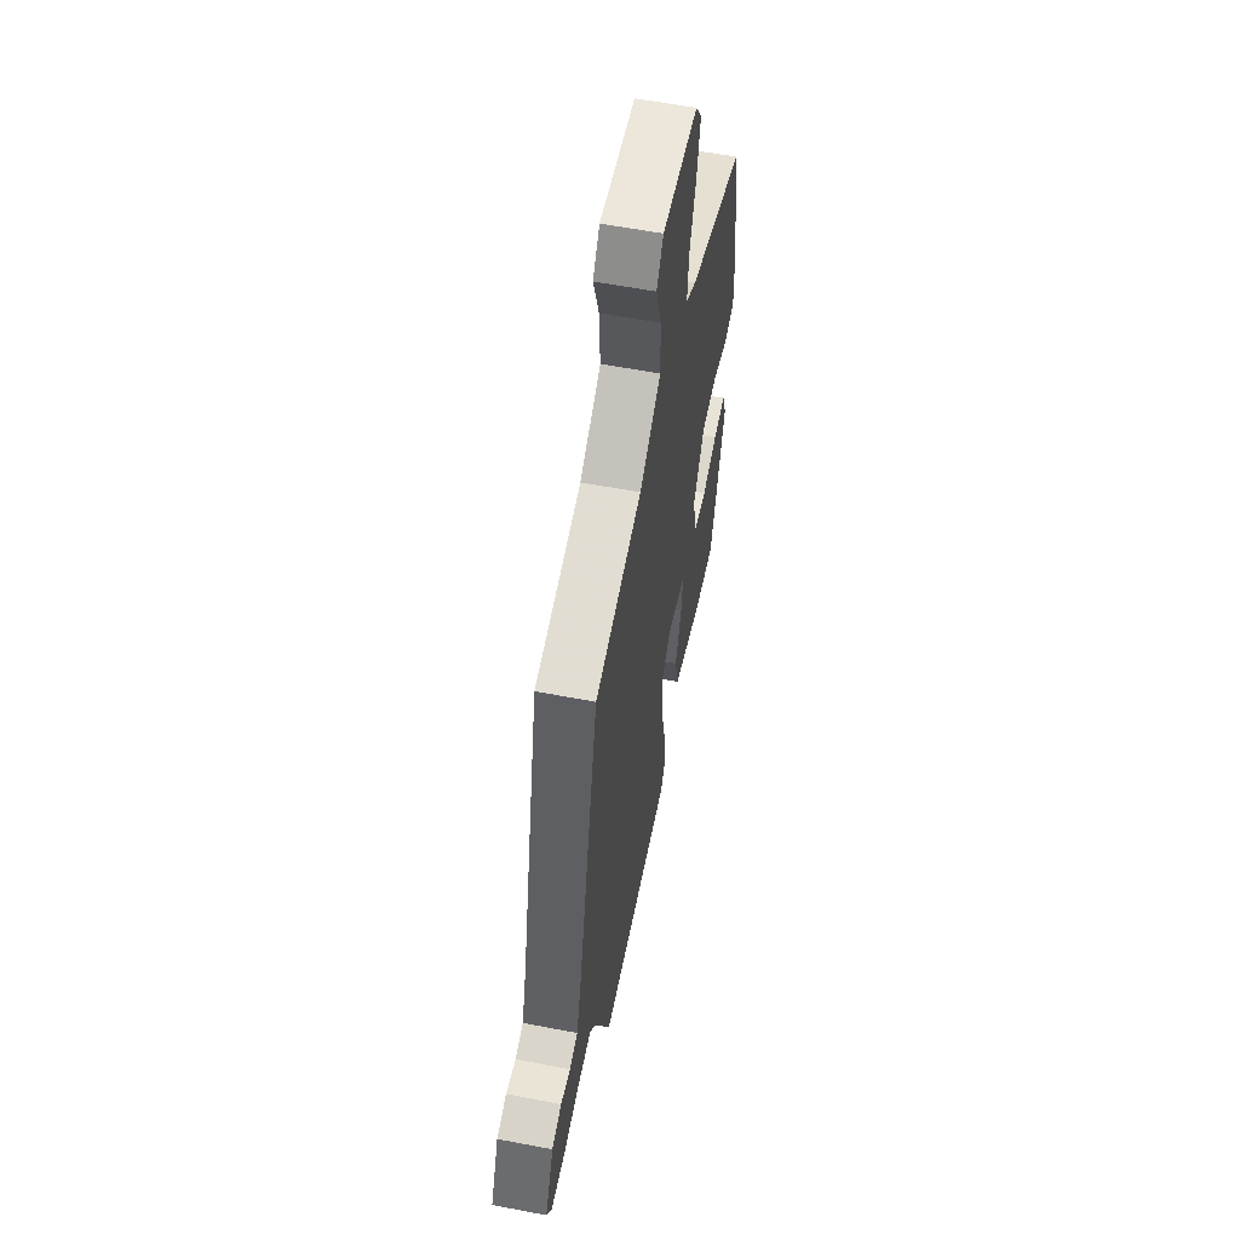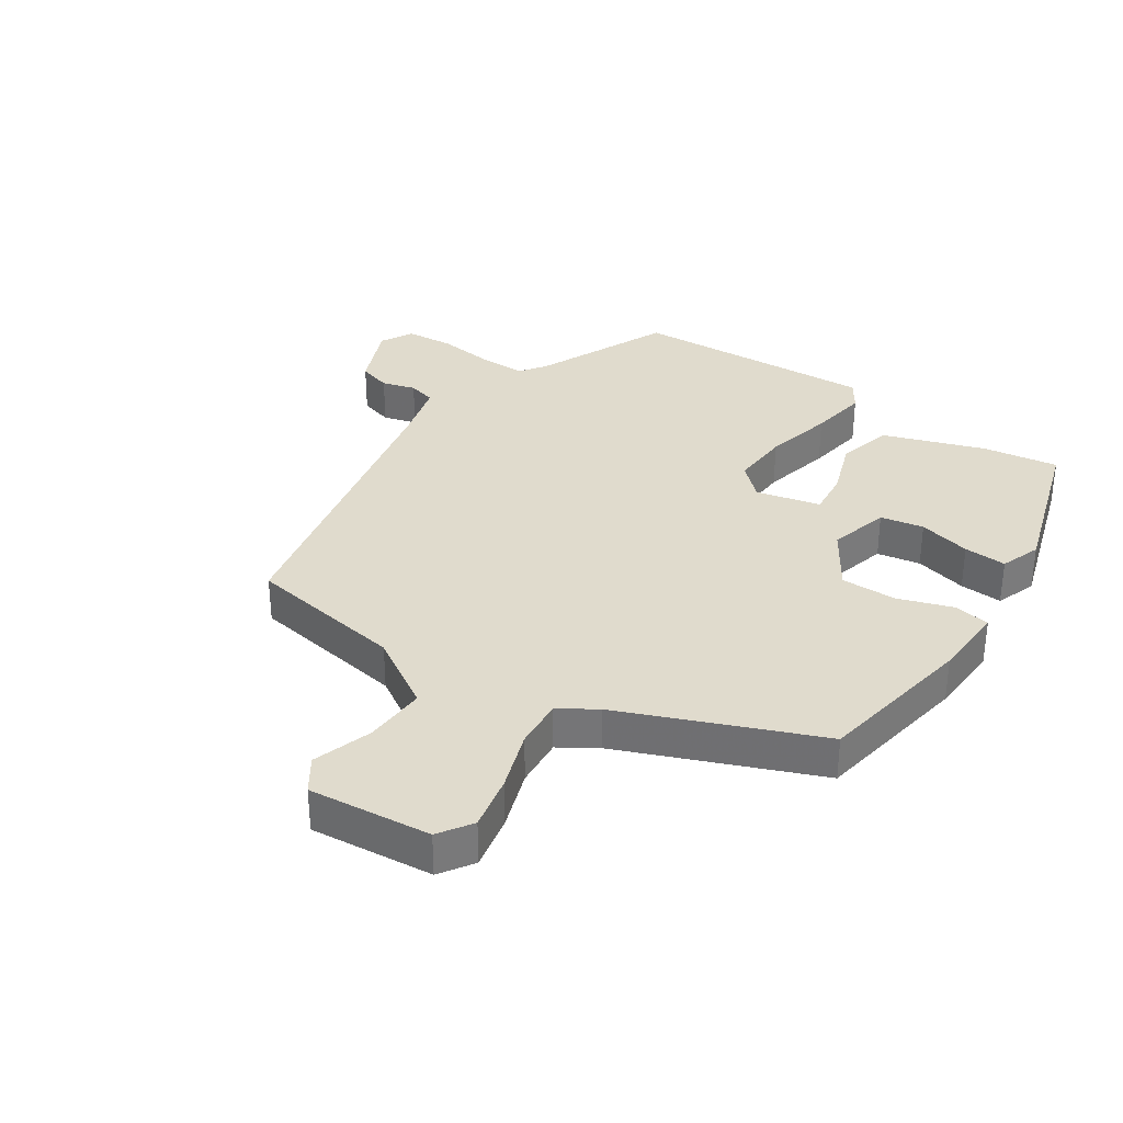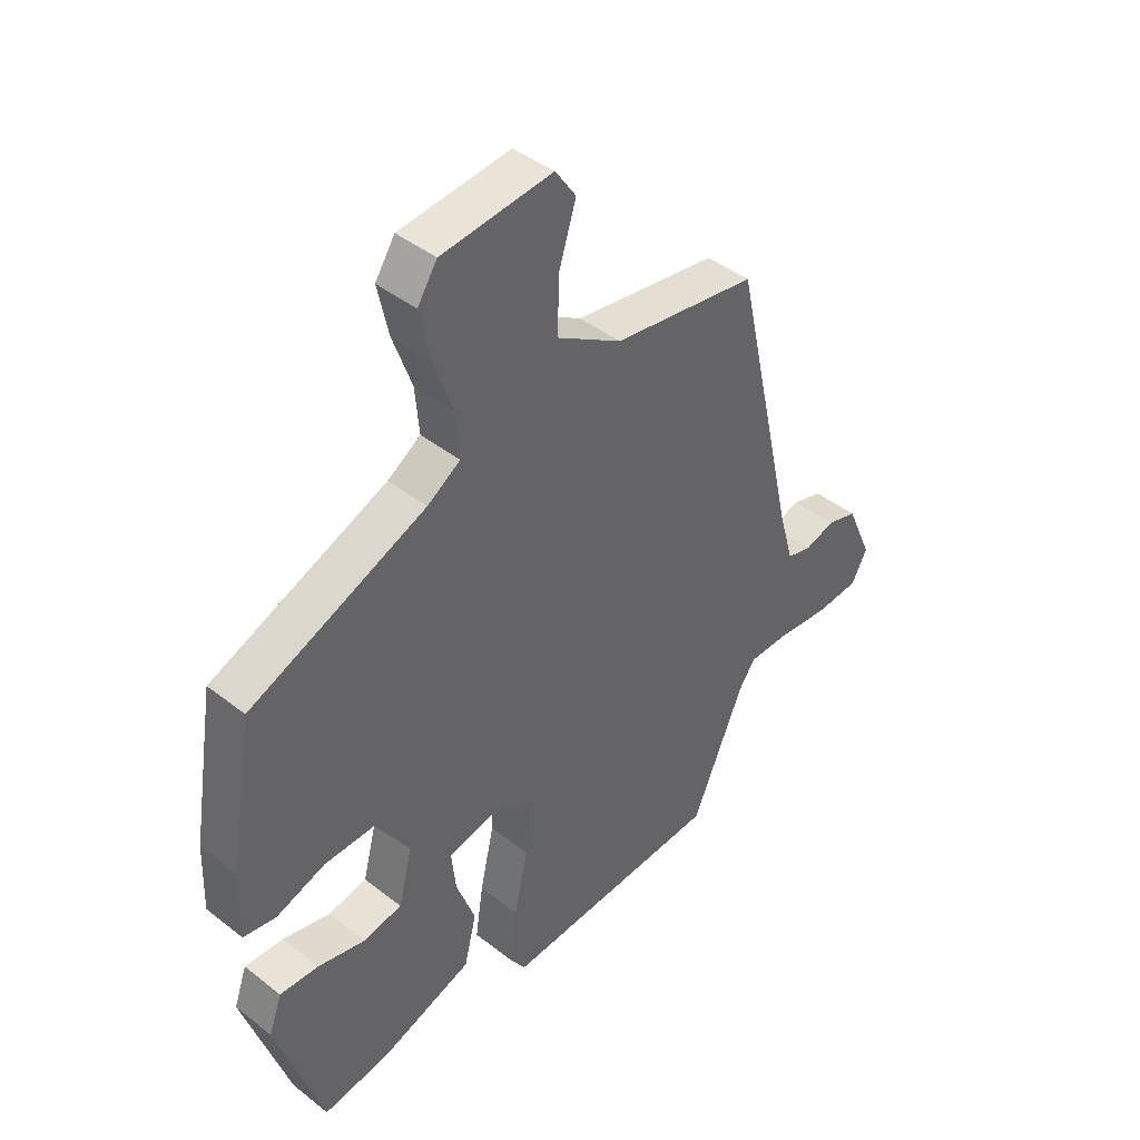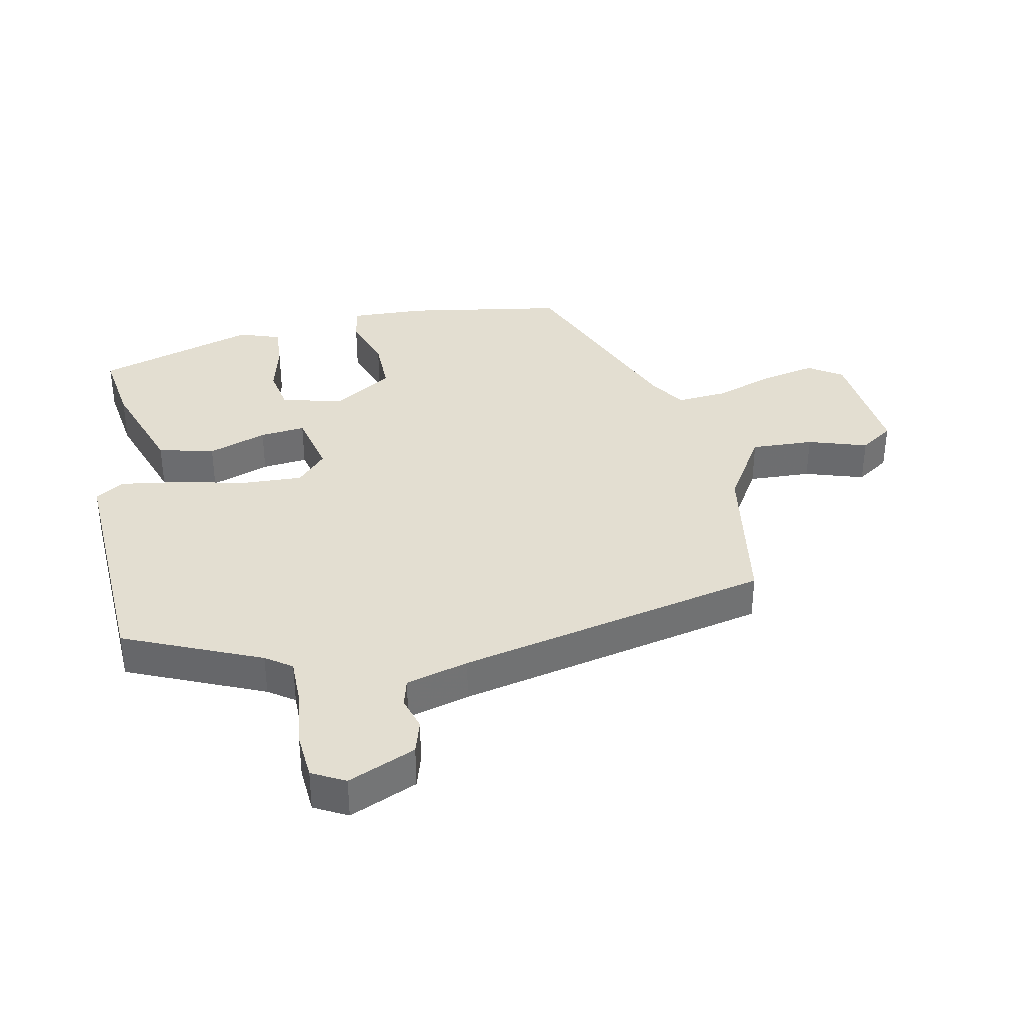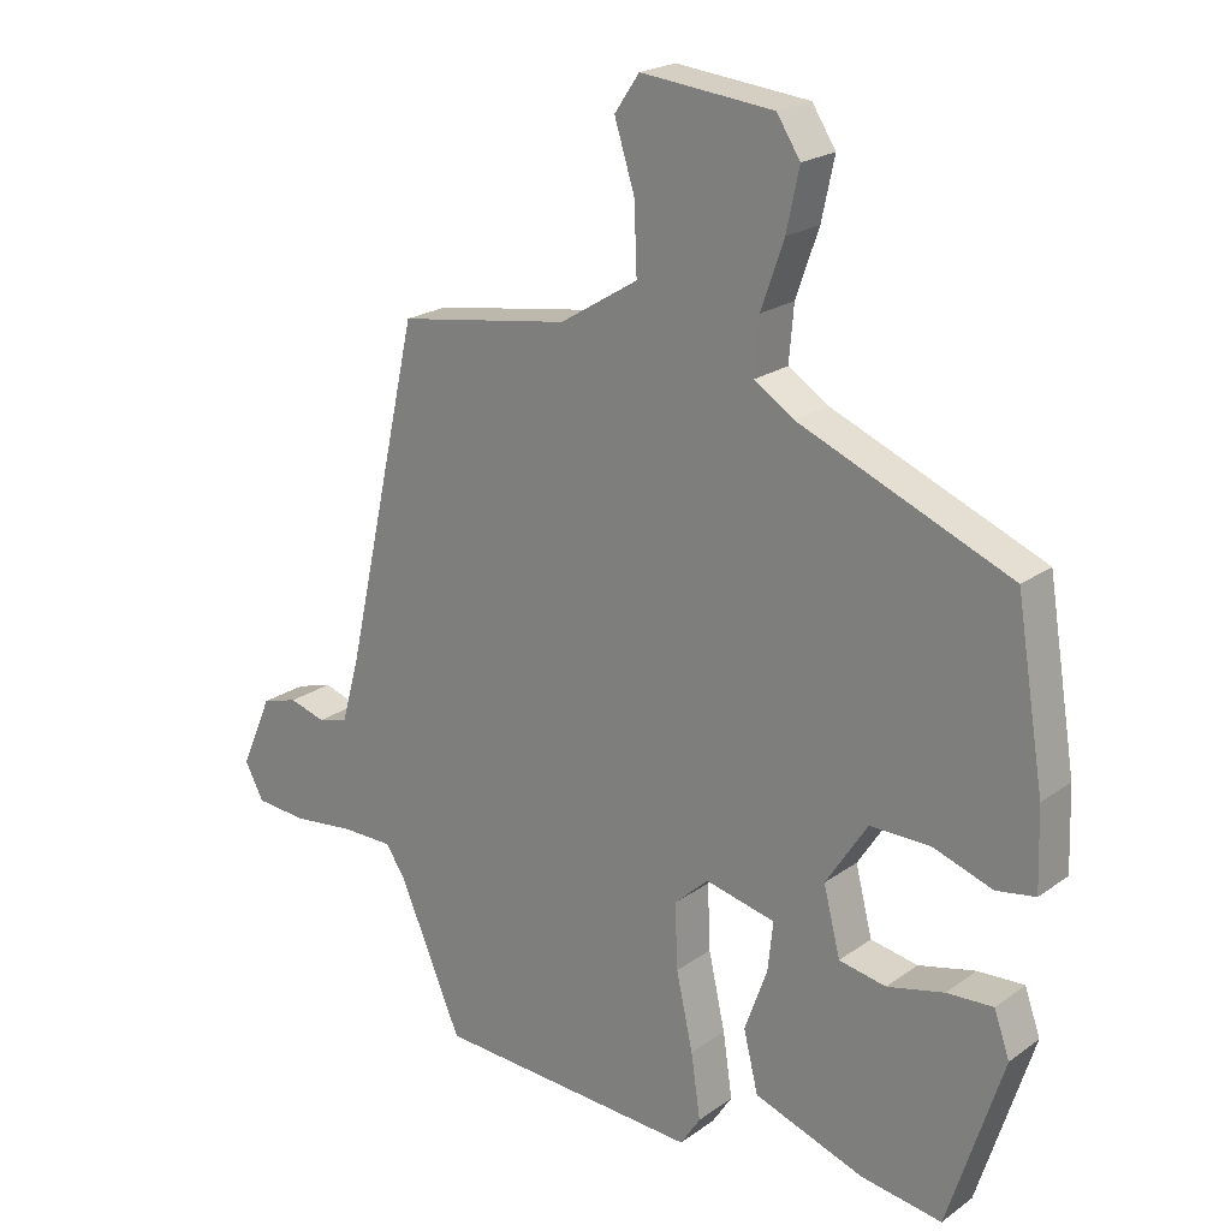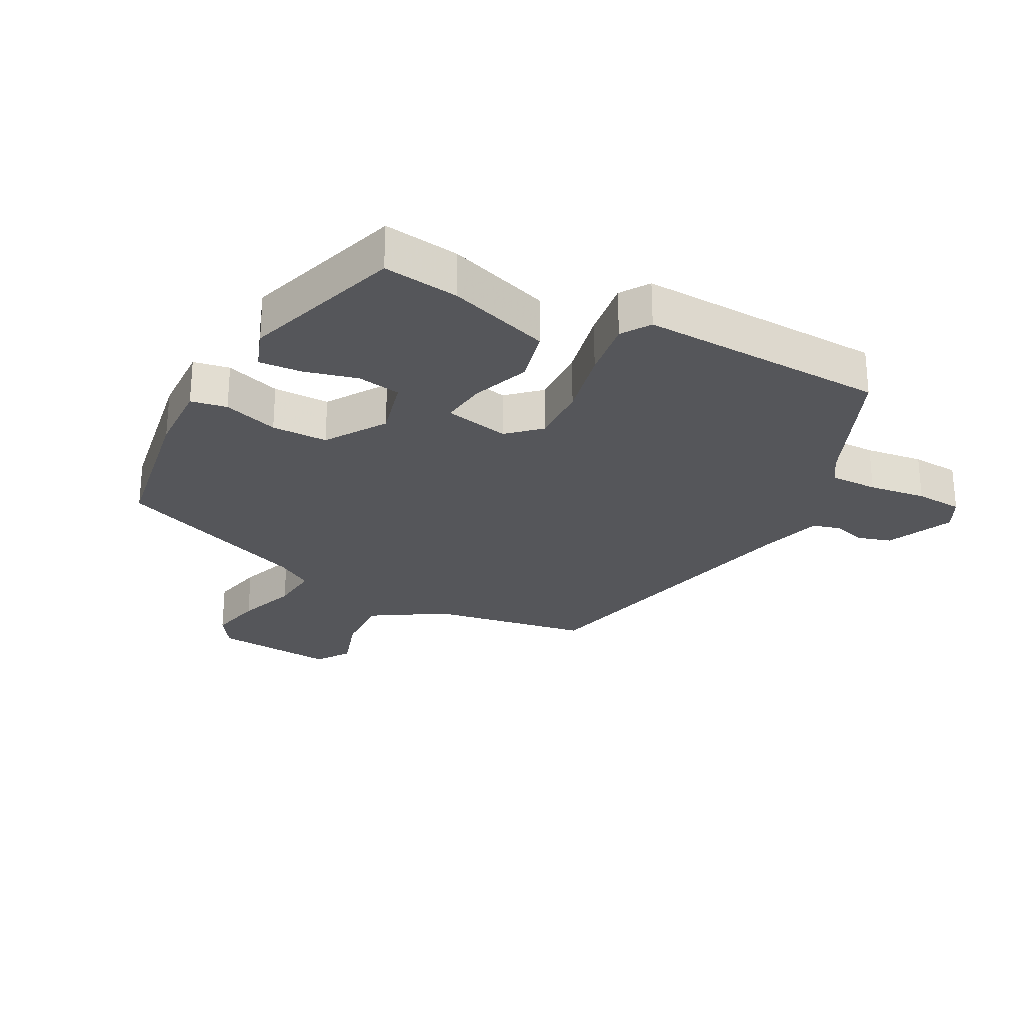
<metadata>
{"format":"obj","ext":"obj","renderer":"f3d","projection":"perspective","resolution":1024,"background":"white","views":[{"elev":58.8,"azim":-78.8,"up":"+Z"},{"elev":33.3,"azim":34.3,"up":"+Y"},{"elev":42.8,"azim":133.0,"up":"+Z"},{"elev":36.1,"azim":-101.4,"up":"+Y"},{"elev":21.5,"azim":38.7,"up":"+Z"},{"elev":-26.0,"azim":152.4,"up":"+Y"}]}
</metadata>
<code>
v 0.426 0.07 -0.506
v 0.305 0.07 -0.488
v 0.141 0.07 -0.431
v 0.119 0.07 -0.341
v 0.153 0.07 -0.247
v 0.161 0.07 -0.174
v 0.057 0.07 -0.15
v 0.006 0.07 -0.197
v 0.01 0.07 -0.294
v 0.035 0.07 -0.407
v 0.049 0.07 -0.503
v 0.019 0.07 -0.549
v -0.378 0.07 -0.529
v -0.472 0.07 -0.31
v -0.501 0.07 -0.268
v -0.577 0.07 -0.268
v -0.67 0.07 -0.279
v -0.747 0.07 -0.273
v -0.775 0.07 -0.22
v -0.728 0.07 -0.112
v -0.674 0.07 -0.096
v -0.62 0.07 -0.112
v -0.575 0.07 -0.1
v -0.547 0.07 0
v -0.434 0.07 0.501
v -0.177 0.07 0.542
v -0.06 0.07 0.614
v -0.064 0.07 0.715
v -0.094 0.07 0.81
v -0.057 0.07 0.864
v 0.14 0.07 0.844
v 0.175 0.07 0.79
v 0.156 0.07 0.702
v 0.122 0.07 0.605
v 0.115 0.07 0.524
v 0.174 0.07 0.486
v 0.488 0.07 0.356
v 0.53 0.07 0.099
v 0.534 0.07 -0.021
v 0.476 0.07 -0.031
v 0.388 0.07 -0.001
v 0.298 0.07 0
v 0.236 0.07 -0.096
v 0.261 0.07 -0.195
v 0.331 0.07 -0.208
v 0.416 0.07 -0.187
v 0.485 0.07 -0.183
v 0.508 0.07 -0.249
v 0.426 0 -0.506
v 0.305 0 -0.488
v 0.141 0 -0.431
v 0.119 0 -0.341
v 0.153 0 -0.247
v 0.161 0 -0.174
v 0.057 0 -0.15
v 0.006 0 -0.197
v 0.01 0 -0.294
v 0.035 0 -0.407
v 0.049 0 -0.503
v 0.019 0 -0.549
v -0.378 0 -0.529
v -0.472 0 -0.31
v -0.501 0 -0.268
v -0.577 0 -0.268
v -0.67 0 -0.279
v -0.747 0 -0.273
v -0.775 0 -0.22
v -0.728 0 -0.112
v -0.674 0 -0.096
v -0.62 0 -0.112
v -0.575 0 -0.1
v -0.547 0 0
v -0.434 0 0.501
v -0.177 0 0.542
v -0.06 0 0.614
v -0.064 0 0.715
v -0.094 0 0.81
v -0.057 0 0.864
v 0.14 0 0.844
v 0.175 0 0.79
v 0.156 0 0.702
v 0.122 0 0.605
v 0.115 0 0.524
v 0.174 0 0.486
v 0.488 0 0.356
v 0.53 0 0.099
v 0.534 0 -0.021
v 0.476 0 -0.031
v 0.388 0 -0.001
v 0.298 0 0
v 0.236 0 -0.096
v 0.261 0 -0.195
v 0.331 0 -0.208
v 0.416 0 -0.187
v 0.485 0 -0.183
v 0.508 0 -0.249
f 45 46 47 48
f 44 45 48 1
f 38 39 40 41
f 36 37 38 41
f 35 36 41 42
f 31 32 33 34
f 31 34 35
f 28 29 30 31
f 27 28 31 35
f 26 27 35 42
f 24 25 26 42
f 19 20 21 22
f 19 22 23
f 16 17 18 19
f 15 16 19 23
f 14 15 23 24
f 9 10 11 12
f 8 9 12 13
f 7 8 13 14
f 2 3 4 5
f 44 1 2 5
f 43 44 5 6
f 7 14 24 42
f 6 7 42 43
f 96 95 94 93
f 49 96 93 92
f 89 88 87 86
f 89 86 85 84
f 90 89 84 83
f 82 81 80 79
f 83 82 79
f 79 78 77 76
f 83 79 76 75
f 90 83 75 74
f 90 74 73 72
f 70 69 68 67
f 71 70 67
f 67 66 65 64
f 71 67 64 63
f 72 71 63 62
f 60 59 58 57
f 61 60 57 56
f 62 61 56 55
f 53 52 51 50
f 53 50 49 92
f 54 53 92 91
f 90 72 62 55
f 91 90 55 54
f 1 49 50 2
f 2 50 51 3
f 3 51 52 4
f 4 52 53 5
f 5 53 54 6
f 6 54 55 7
f 7 55 56 8
f 8 56 57 9
f 9 57 58 10
f 10 58 59 11
f 11 59 60 12
f 12 60 61 13
f 13 61 62 14
f 14 62 63 15
f 15 63 64 16
f 16 64 65 17
f 17 65 66 18
f 18 66 67 19
f 19 67 68 20
f 20 68 69 21
f 21 69 70 22
f 22 70 71 23
f 23 71 72 24
f 24 72 73 25
f 25 73 74 26
f 26 74 75 27
f 27 75 76 28
f 28 76 77 29
f 29 77 78 30
f 30 78 79 31
f 31 79 80 32
f 32 80 81 33
f 33 81 82 34
f 34 82 83 35
f 35 83 84 36
f 36 84 85 37
f 37 85 86 38
f 38 86 87 39
f 39 87 88 40
f 40 88 89 41
f 41 89 90 42
f 42 90 91 43
f 43 91 92 44
f 44 92 93 45
f 45 93 94 46
f 46 94 95 47
f 47 95 96 48
f 48 96 49 1

</code>
